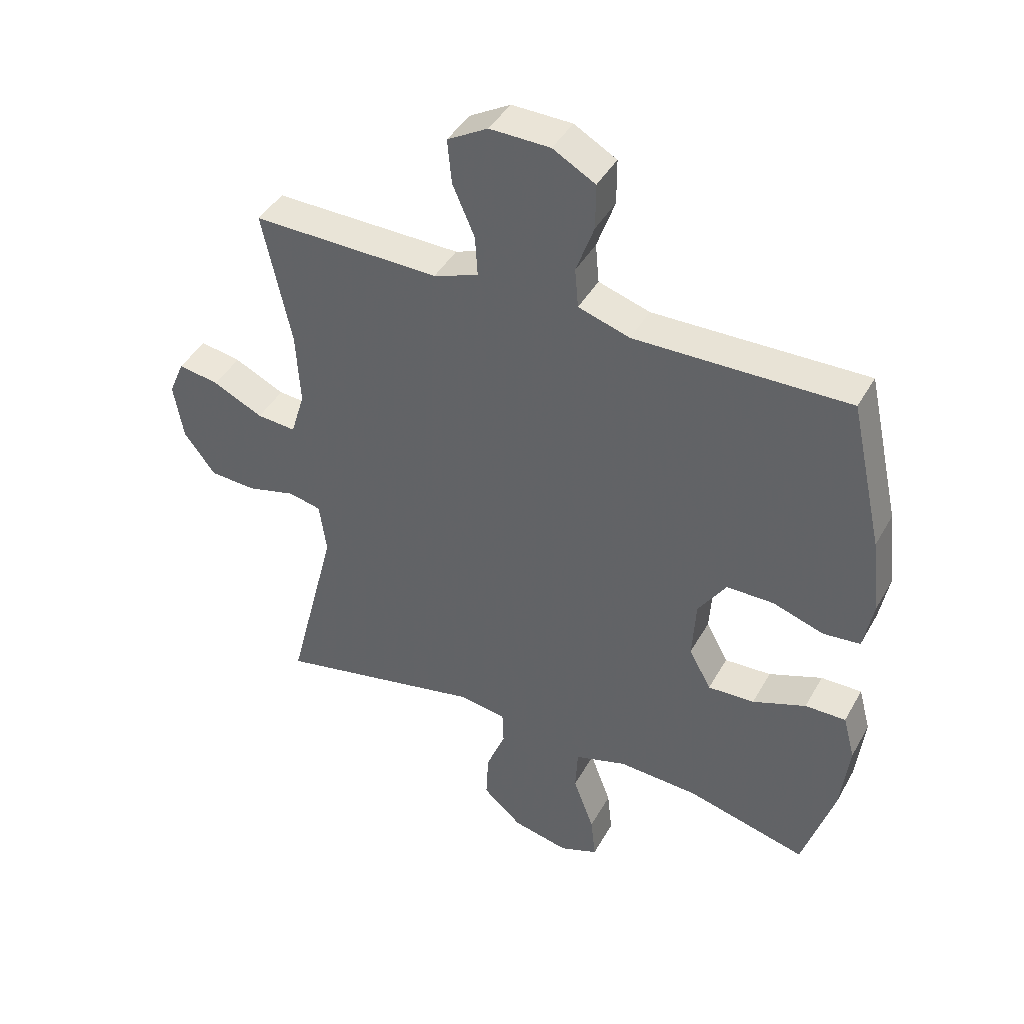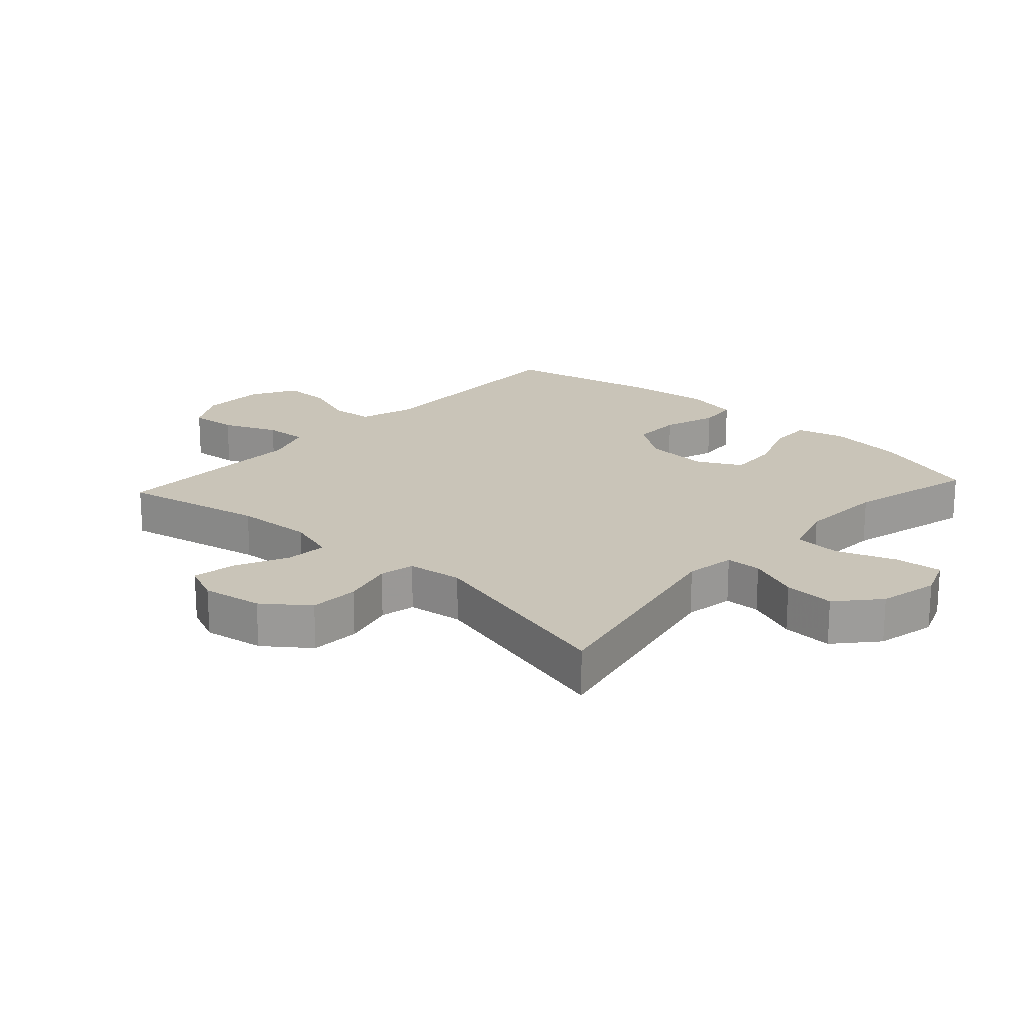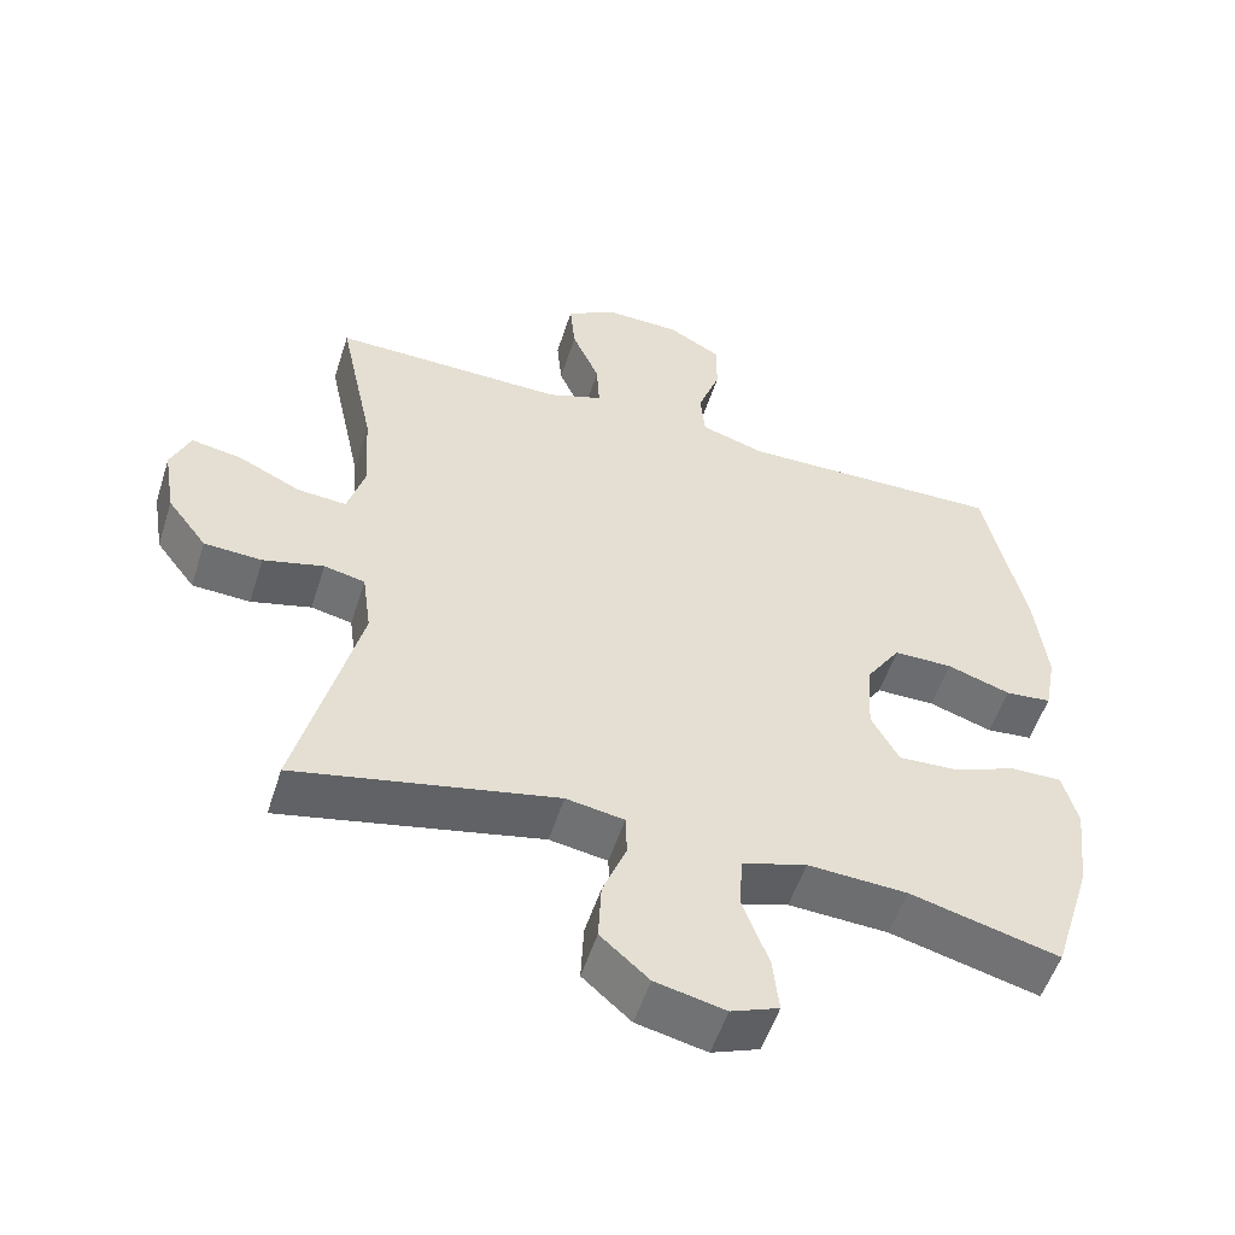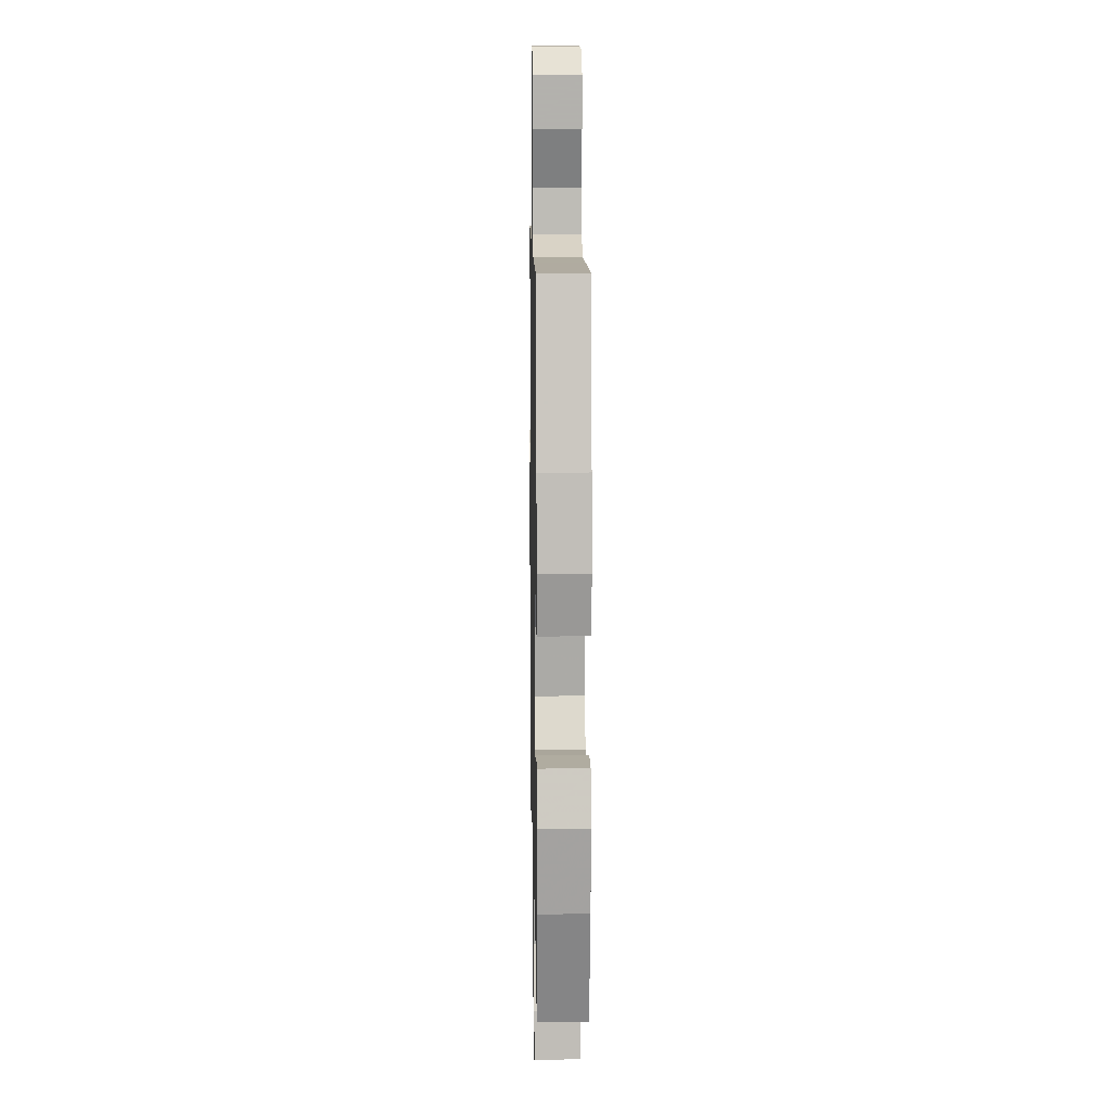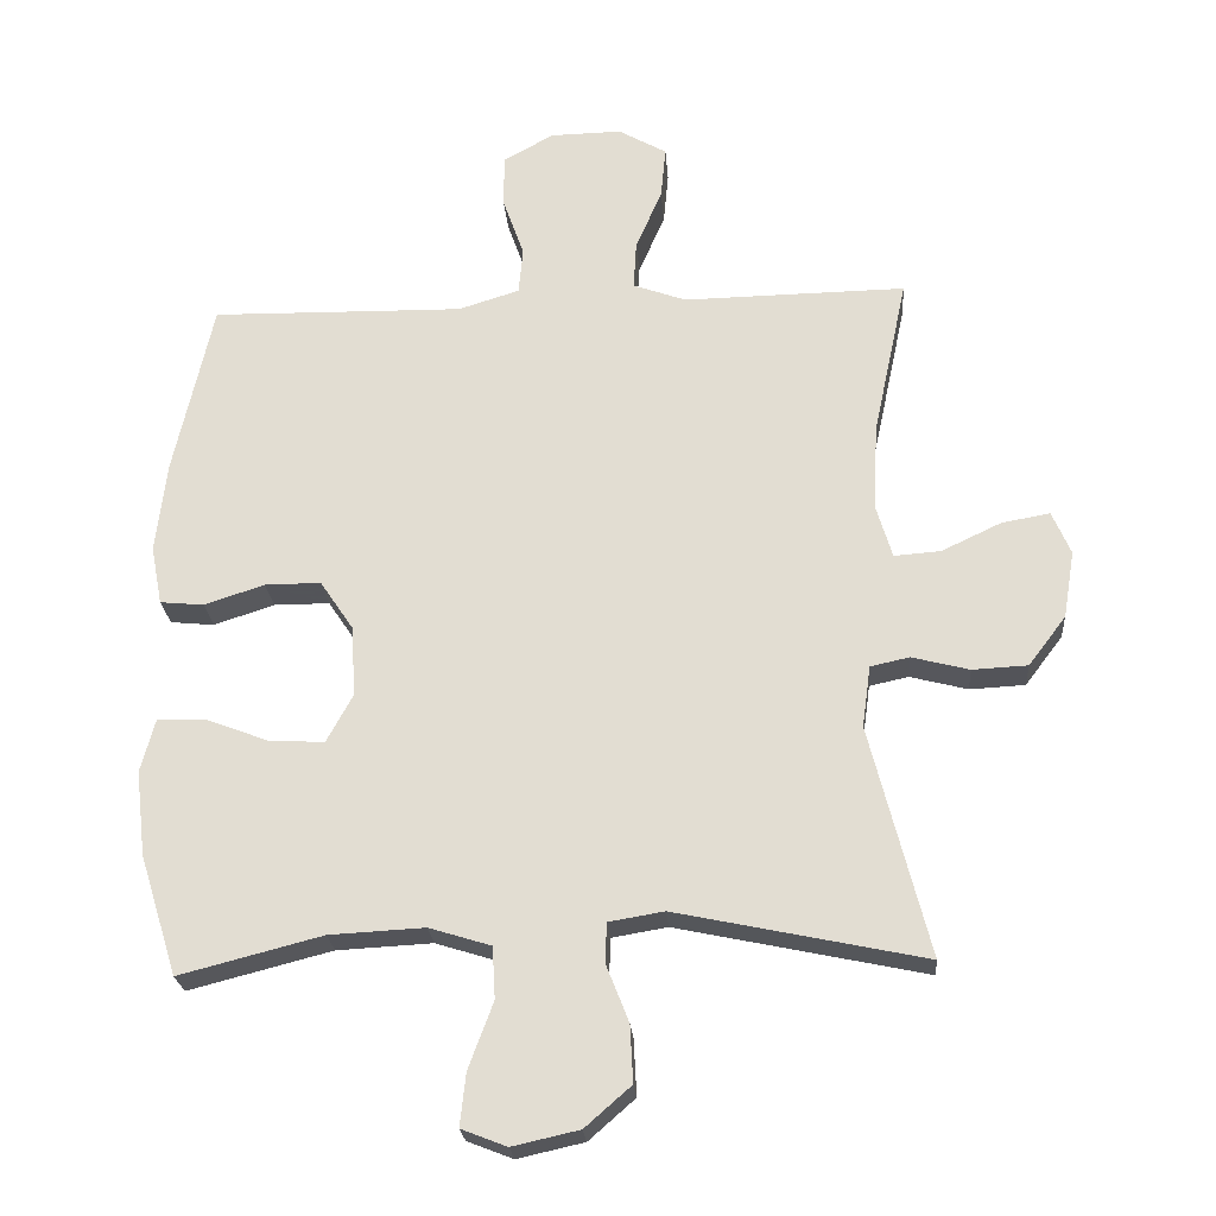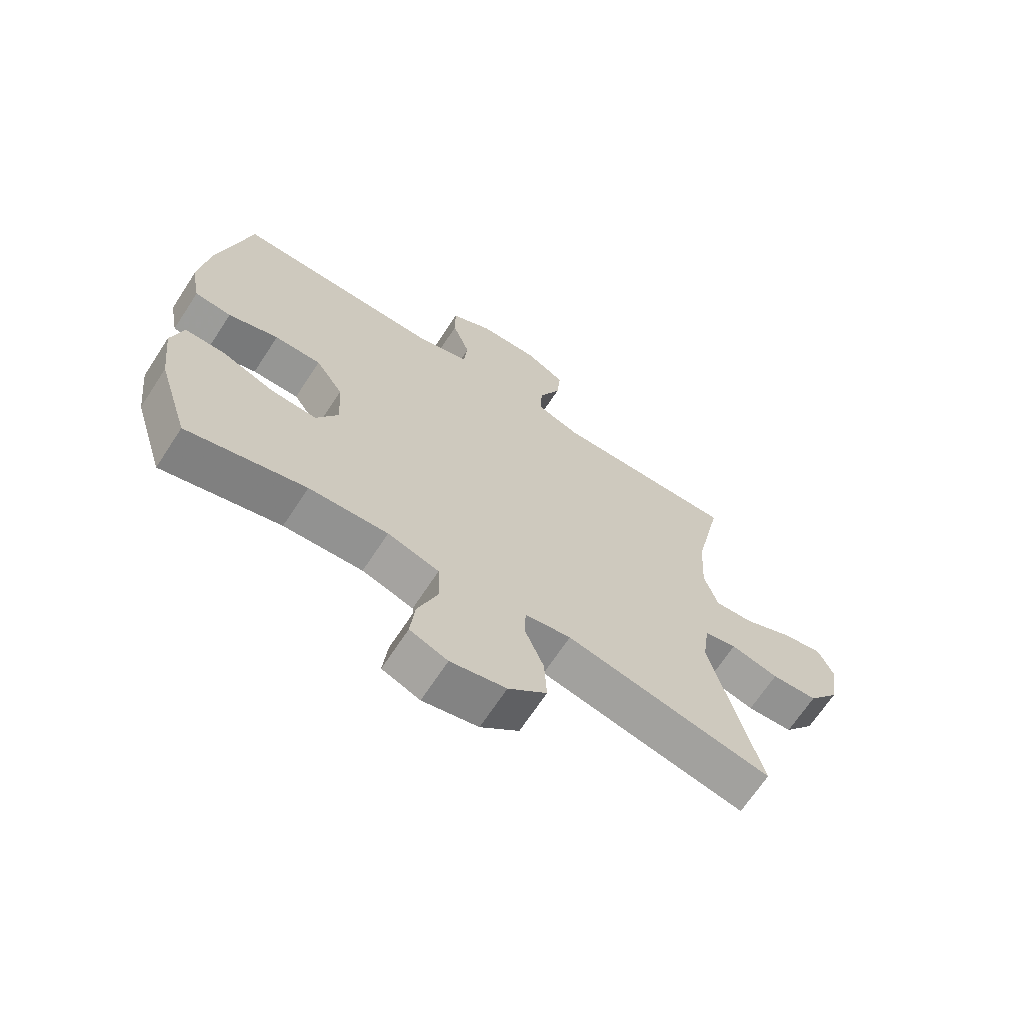
<metadata>
{"format":"obj","ext":"obj","renderer":"f3d","projection":"perspective","resolution":1024,"background":"white","views":[{"elev":42.5,"azim":-152.7,"up":"+Z"},{"elev":20.2,"azim":132.4,"up":"+Y"},{"elev":-53.7,"azim":162.4,"up":"+Z"},{"elev":10.8,"azim":-91.0,"up":"+Z"},{"elev":-23.9,"azim":4.3,"up":"+Z"},{"elev":-67.7,"azim":-33.2,"up":"+Z"}]}
</metadata>
<code>
v -0.5 0.07 -0.5
v -0.553 0.07 -0.331
v -0.567 0.07 -0.211
v -0.547 0.07 -0.136
v -0.479 0.07 -0.137
v -0.39 0.07 -0.171
v -0.312 0.07 -0.175
v -0.275 0.07 -0.107
v -0.281 0.07 -0.007
v -0.328 0.07 0.063
v -0.407 0.07 0.063
v -0.492 0.07 0.035
v -0.554 0.07 0.041
v -0.57 0.07 0.125
v -0.555 0.07 0.253
v -0.5 0.07 0.5
v -0.273 0.07 0.496
v -0.143 0.07 0.494
v -0.057 0.07 0.521
v -0.051 0.07 0.587
v -0.081 0.07 0.671
v -0.081 0.07 0.746
v -0.01 0.07 0.786
v 0.091 0.07 0.788
v 0.159 0.07 0.749
v 0.152 0.07 0.675
v 0.115 0.07 0.59
v 0.111 0.07 0.522
v 0.186 0.07 0.495
v 0.306 0.07 0.497
v 0.5 0.07 0.5
v 0.452 0.07 0.276
v 0.445 0.07 0.154
v 0.468 0.07 0.077
v 0.534 0.07 0.082
v 0.618 0.07 0.122
v 0.686 0.07 0.134
v 0.712 0.07 0.073
v 0.696 0.07 -0.022
v 0.643 0.07 -0.092
v 0.565 0.07 -0.096
v 0.484 0.07 -0.075
v 0.429 0.07 -0.087
v 0.417 0.07 -0.174
v 0.5 0.07 -0.5
v 0.15 0.07 -0.426
v 0.072 0.07 -0.439
v 0.07 0.07 -0.495
v 0.102 0.07 -0.576
v 0.106 0.07 -0.656
v 0.041 0.07 -0.713
v -0.053 0.07 -0.734
v -0.117 0.07 -0.709
v -0.109 0.07 -0.635
v -0.074 0.07 -0.541
v -0.078 0.07 -0.468
v -0.165 0.07 -0.441
v -0.299 0.07 -0.448
v -0.5 0 -0.5
v -0.553 0 -0.331
v -0.567 0 -0.211
v -0.547 0 -0.136
v -0.479 0 -0.137
v -0.39 0 -0.171
v -0.312 0 -0.175
v -0.275 0 -0.107
v -0.281 0 -0.007
v -0.328 0 0.063
v -0.407 0 0.063
v -0.492 0 0.035
v -0.554 0 0.041
v -0.57 0 0.125
v -0.555 0 0.253
v -0.5 0 0.5
v -0.273 0 0.496
v -0.143 0 0.494
v -0.057 0 0.521
v -0.051 0 0.587
v -0.081 0 0.671
v -0.081 0 0.746
v -0.01 0 0.786
v 0.091 0 0.788
v 0.159 0 0.749
v 0.152 0 0.675
v 0.115 0 0.59
v 0.111 0 0.522
v 0.186 0 0.495
v 0.306 0 0.497
v 0.5 0 0.5
v 0.452 0 0.276
v 0.445 0 0.154
v 0.468 0 0.077
v 0.534 0 0.082
v 0.618 0 0.122
v 0.686 0 0.134
v 0.712 0 0.073
v 0.696 0 -0.022
v 0.643 0 -0.092
v 0.565 0 -0.096
v 0.484 0 -0.075
v 0.429 0 -0.087
v 0.417 0 -0.174
v 0.5 0 -0.5
v 0.15 0 -0.426
v 0.072 0 -0.439
v 0.07 0 -0.495
v 0.102 0 -0.576
v 0.106 0 -0.656
v 0.041 0 -0.713
v -0.053 0 -0.734
v -0.117 0 -0.709
v -0.109 0 -0.635
v -0.074 0 -0.541
v -0.078 0 -0.468
v -0.165 0 -0.441
v -0.299 0 -0.448
f 53 54 55
f 52 53 55
f 51 52 55
f 50 51 55
f 49 50 55
f 48 49 55
f 47 48 55 56
f 44 45 46
f 43 44 46 47
f 40 41 42
f 39 40 42
f 38 39 42
f 37 38 42
f 36 37 42
f 35 36 42
f 34 35 42 43
f 47 56 57
f 43 47 57
f 34 43 57
f 33 34 57
f 29 30 31 32
f 25 26 27
f 24 25 27
f 23 24 27
f 22 23 27
f 21 22 27
f 20 21 27
f 19 20 27 28
f 33 57 58
f 32 33 58
f 29 32 58
f 28 29 58
f 19 28 58
f 18 19 58
f 15 16 17
f 14 15 17
f 13 14 17
f 12 13 17
f 11 12 17
f 4 5 6
f 3 4 6
f 2 3 6
f 1 2 6
f 58 1 6
f 58 6 7
f 10 11 17 18
f 9 10 18
f 8 9 18
f 8 18 58
f 7 8 58
f 113 112 111
f 113 111 110
f 113 110 109
f 113 109 108
f 113 108 107
f 113 107 106
f 114 113 106 105
f 104 103 102
f 105 104 102 101
f 100 99 98
f 100 98 97
f 100 97 96
f 100 96 95
f 100 95 94
f 100 94 93
f 101 100 93 92
f 115 114 105
f 115 105 101
f 115 101 92
f 115 92 91
f 90 89 88 87
f 85 84 83
f 85 83 82
f 85 82 81
f 85 81 80
f 85 80 79
f 85 79 78
f 86 85 78 77
f 116 115 91
f 116 91 90
f 116 90 87
f 116 87 86
f 116 86 77
f 116 77 76
f 75 74 73
f 75 73 72
f 75 72 71
f 75 71 70
f 75 70 69
f 64 63 62
f 64 62 61
f 64 61 60
f 64 60 59
f 64 59 116
f 65 64 116
f 76 75 69 68
f 76 68 67
f 76 67 66
f 116 76 66
f 116 66 65
f 1 59 60 2
f 2 60 61 3
f 3 61 62 4
f 4 62 63 5
f 5 63 64 6
f 6 64 65 7
f 7 65 66 8
f 8 66 67 9
f 9 67 68 10
f 10 68 69 11
f 11 69 70 12
f 12 70 71 13
f 13 71 72 14
f 14 72 73 15
f 15 73 74 16
f 16 74 75 17
f 17 75 76 18
f 18 76 77 19
f 19 77 78 20
f 20 78 79 21
f 21 79 80 22
f 22 80 81 23
f 23 81 82 24
f 24 82 83 25
f 25 83 84 26
f 26 84 85 27
f 27 85 86 28
f 28 86 87 29
f 29 87 88 30
f 30 88 89 31
f 31 89 90 32
f 32 90 91 33
f 33 91 92 34
f 34 92 93 35
f 35 93 94 36
f 36 94 95 37
f 37 95 96 38
f 38 96 97 39
f 39 97 98 40
f 40 98 99 41
f 41 99 100 42
f 42 100 101 43
f 43 101 102 44
f 44 102 103 45
f 45 103 104 46
f 46 104 105 47
f 47 105 106 48
f 48 106 107 49
f 49 107 108 50
f 50 108 109 51
f 51 109 110 52
f 52 110 111 53
f 53 111 112 54
f 54 112 113 55
f 55 113 114 56
f 56 114 115 57
f 57 115 116 58
f 58 116 59 1

</code>
